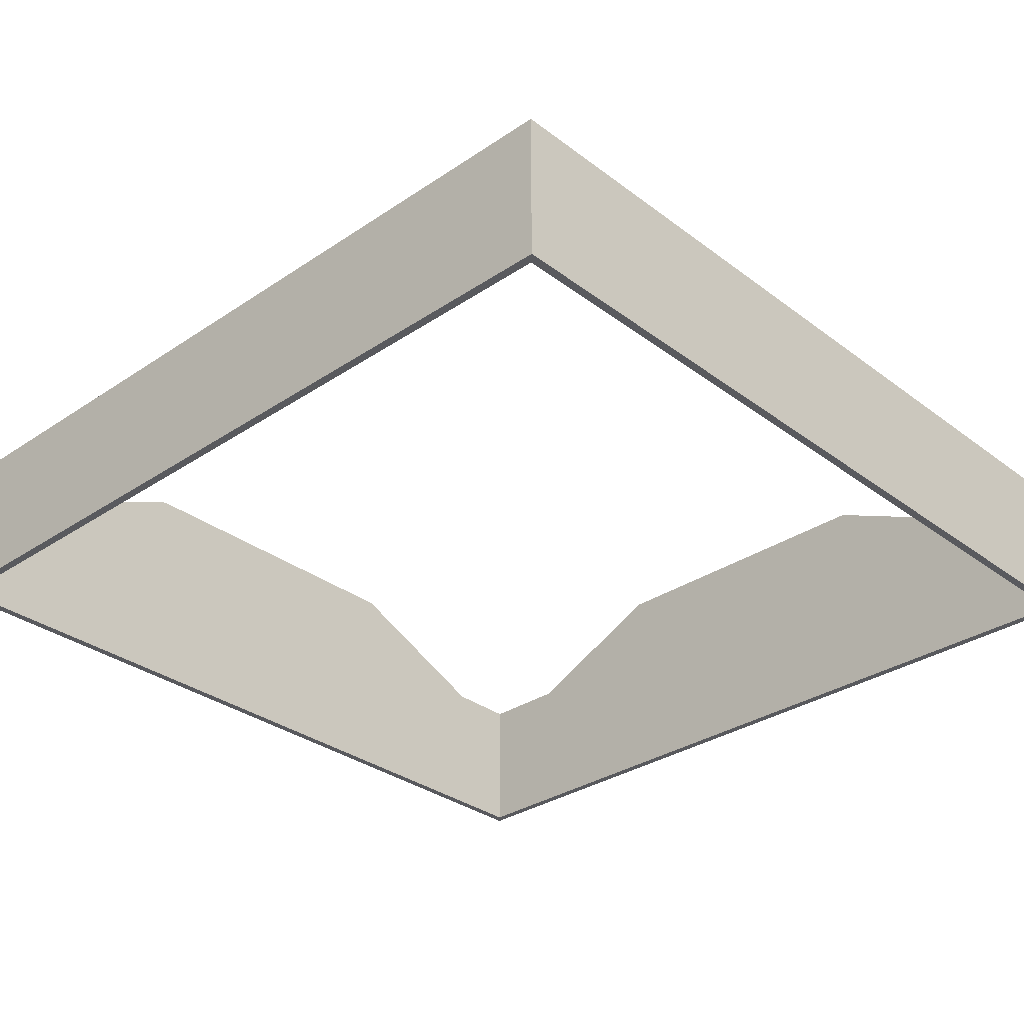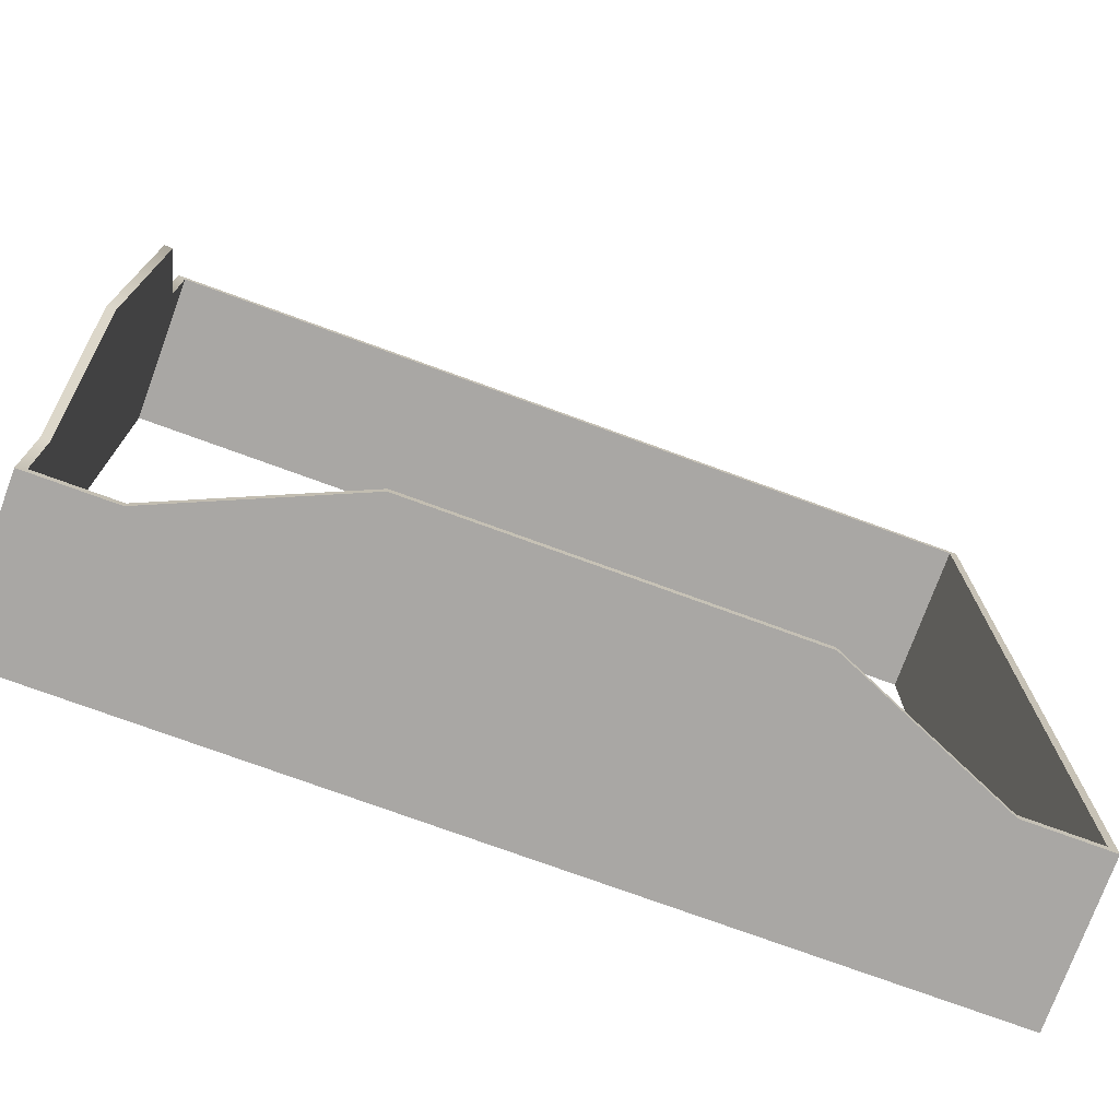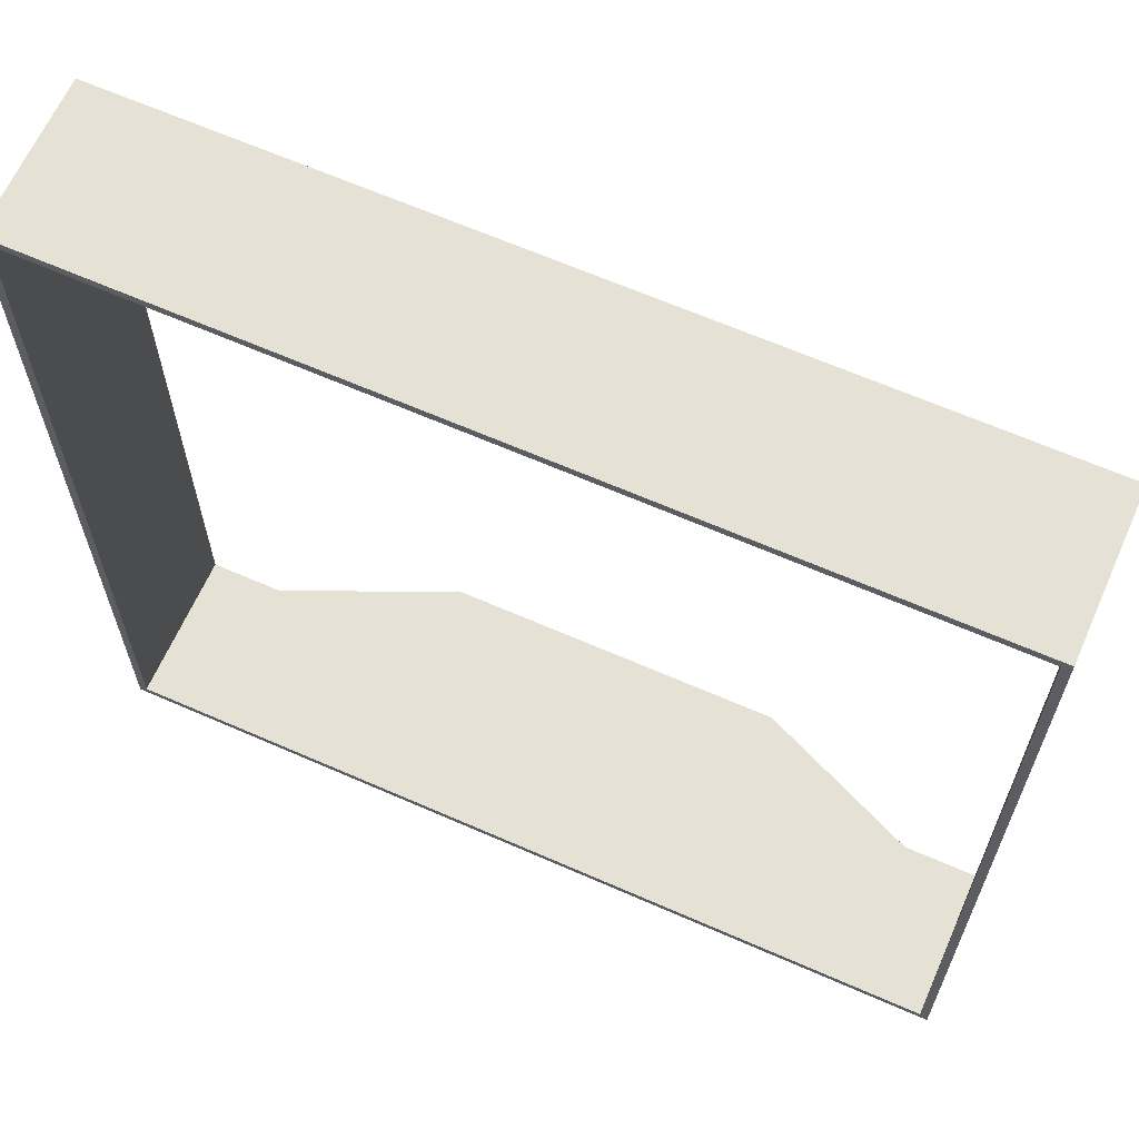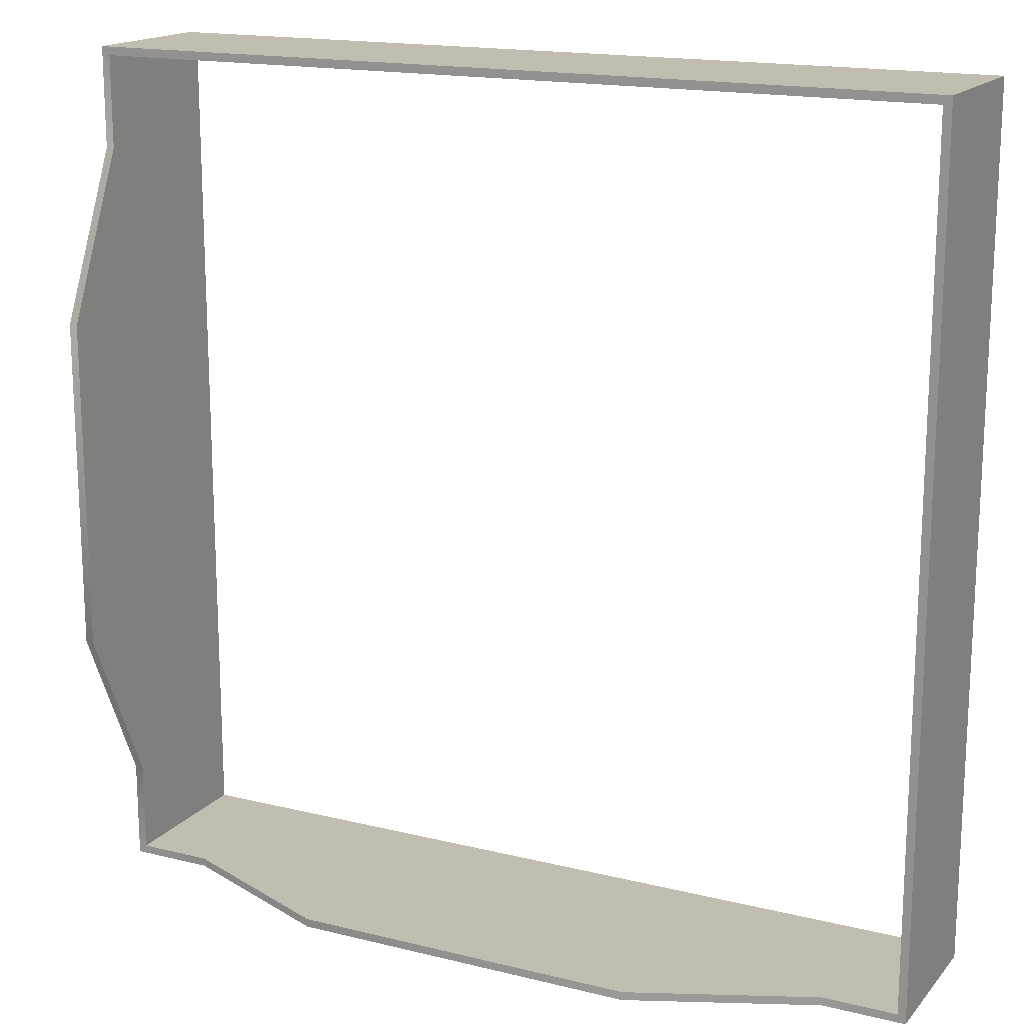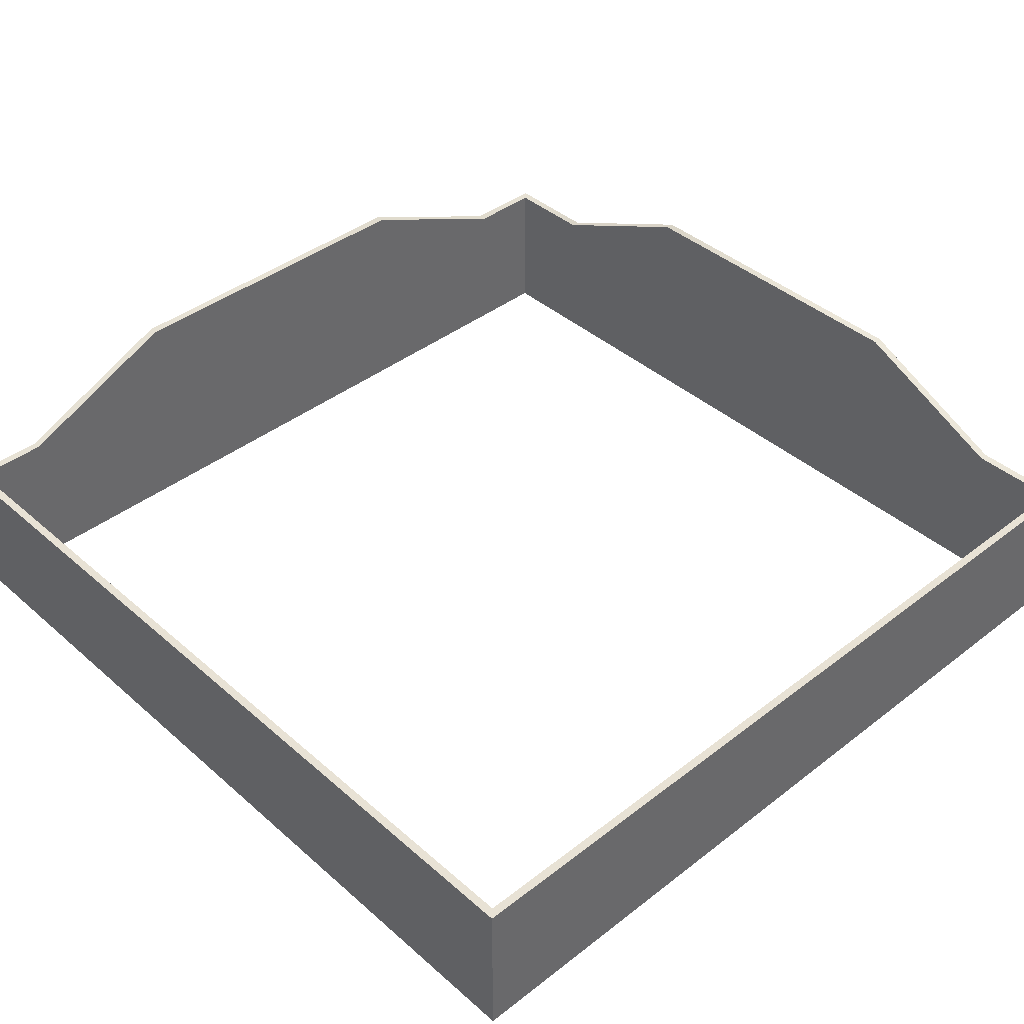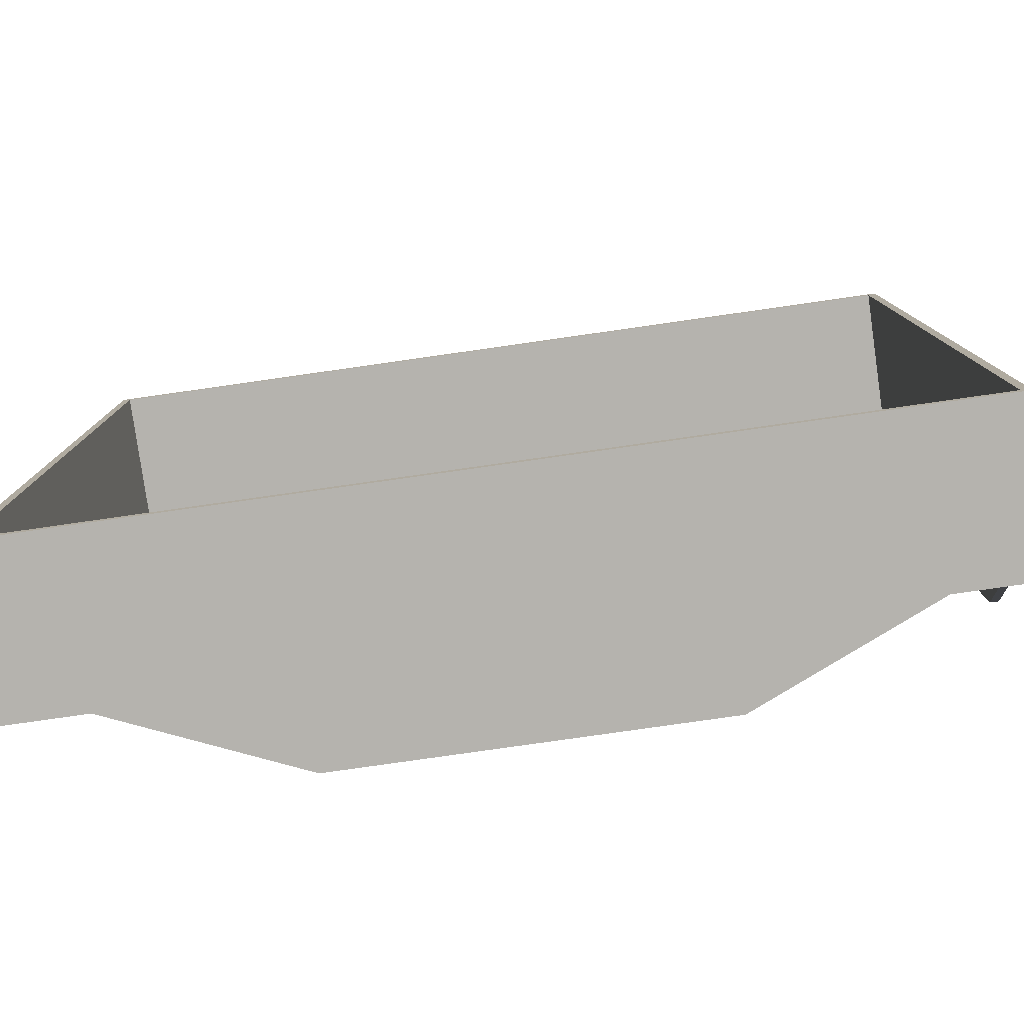
<metadata>
{"format":"obj","ext":"obj","renderer":"f3d","projection":"perspective","resolution":1024,"background":"white","views":[{"elev":-31.7,"azim":133.4,"up":"+Z"},{"elev":-74.8,"azim":-20.1,"up":"+Y"},{"elev":64.5,"azim":-156.1,"up":"+Y"},{"elev":16.7,"azim":26.6,"up":"+Y"},{"elev":40.8,"azim":136.7,"up":"+Z"},{"elev":-79.9,"azim":-171.9,"up":"+Y"}]}
</metadata>
<code>
g TechSquare-Wall
v -15.54 -15.54 2.717e-07
v -15.54 -15.54 5.682
v -15.54 -12.2 5.682
v -15.85 12.2 5.682
v -15.85 15.85 2.717e-07
v -15.85 15.85 5.682
v -15.85 6.098 8.451
v -15.85 -6.098 8.451
v -15.85 -12.2 5.682
v -15.85 15.85 2.717e-07
v -15.85 -15.85 2.717e-07
v -15.85 -15.85 5.682
v -15.54 -15.54 2.717e-07
v -12.81 -15.54 5.682
v -15.54 -15.54 5.682
v 15.54 -15.54 2.717e-07
v 12.81 -15.54 5.682
v 15.54 -15.54 5.682
v -6.404 -15.54 8.451
v 6.404 -15.54 8.451
v -15.54 15.54 2.717e-07
v -15.54 12.2 5.682
v -15.54 15.54 5.682
v -15.54 -15.54 2.717e-07
v -15.54 -12.2 5.682
v -15.54 6.098 8.451
v -15.54 -6.098 8.451
v -15.54 15.54 2.717e-07
v -15.54 15.54 5.682
v 15.54 15.54 5.682
v 15.54 15.54 2.717e-07
v 15.54 15.54 2.717e-07
v 15.54 15.54 5.682
v 15.54 -15.54 5.682
v 15.54 -15.54 2.717e-07
v -12.81 -15.85 5.682
v -15.85 -15.85 2.717e-07
v -15.85 -15.85 5.682
v 12.81 -15.85 5.682
v 15.85 -15.85 2.717e-07
v 15.85 -15.85 5.682
v 6.404 -15.85 8.451
v -6.404 -15.85 8.451
v 15.85 15.85 5.682
v -15.85 15.85 5.682
v -15.85 15.85 2.717e-07
v 15.85 15.85 2.717e-07
v 15.85 -15.85 5.682
v 15.85 15.85 5.682
v 15.85 15.85 2.717e-07
v 15.85 -15.85 2.717e-07
v -6.404 -15.54 8.451
v -6.404 -15.85 8.451
v -12.81 -15.85 5.682
v -12.81 -15.54 5.682
v 6.404 -15.54 8.451
v -15.85 -15.85 5.682
v 6.404 -15.85 8.451
v -15.54 -15.54 5.682
v 12.81 -15.54 5.682
v -15.85 -12.2 5.682
v 12.81 -15.85 5.682
v -15.54 -12.2 5.682
v 15.54 -15.54 5.682
v -15.85 -6.098 8.451
v 15.85 -15.85 5.682
v -15.54 -6.098 8.451
v 15.54 15.54 5.682
v -15.85 6.098 8.451
v 15.85 15.85 5.682
v -15.54 6.098 8.451
v -15.54 15.54 5.682
v -15.85 12.2 5.682
v -15.85 15.85 5.682
v -15.54 12.2 5.682
v -15.54 -15.54 2.717e-07
v -15.85 -15.85 2.717e-07
v 15.85 -15.85 2.717e-07
v 15.54 -15.54 2.717e-07
v -15.54 15.54 2.717e-07
v 15.85 15.85 2.717e-07
v -15.85 15.85 2.717e-07
v 15.54 15.54 2.717e-07
g TechSquare-Wall_0
f 3 2 1
f 6 5 4
f 8 7 4
f 9 8 4
f 9 4 10
f 11 9 10
f 9 11 12
f 15 14 13
f 16 13 14
f 17 16 14
f 17 18 16
f 17 14 19
f 20 17 19
f 23 22 21
f 24 21 22
f 25 24 22
f 25 22 26
f 27 25 26
f 30 29 28
f 31 30 28
f 34 33 32
f 35 34 32
f 38 37 36
f 39 36 37
f 40 39 37
f 39 40 41
f 39 42 36
f 42 43 36
f 46 45 44
f 47 46 44
f 50 49 48
f 51 50 48
f 54 53 52
f 55 54 52
f 52 53 56
f 57 54 55
f 53 58 56
f 59 57 55
f 56 58 60
f 61 57 59
f 58 62 60
f 63 61 59
f 60 62 64
f 65 61 63
f 62 66 64
f 67 65 63
f 64 66 68
f 69 65 67
f 66 70 68
f 71 69 67
f 68 70 72
f 73 69 71
f 70 74 72
f 75 73 71
f 72 74 75
f 74 73 75
f 78 77 76
f 79 78 76
f 76 77 80
f 81 78 79
f 77 82 80
f 83 81 79
f 80 82 83
f 82 81 83

</code>
